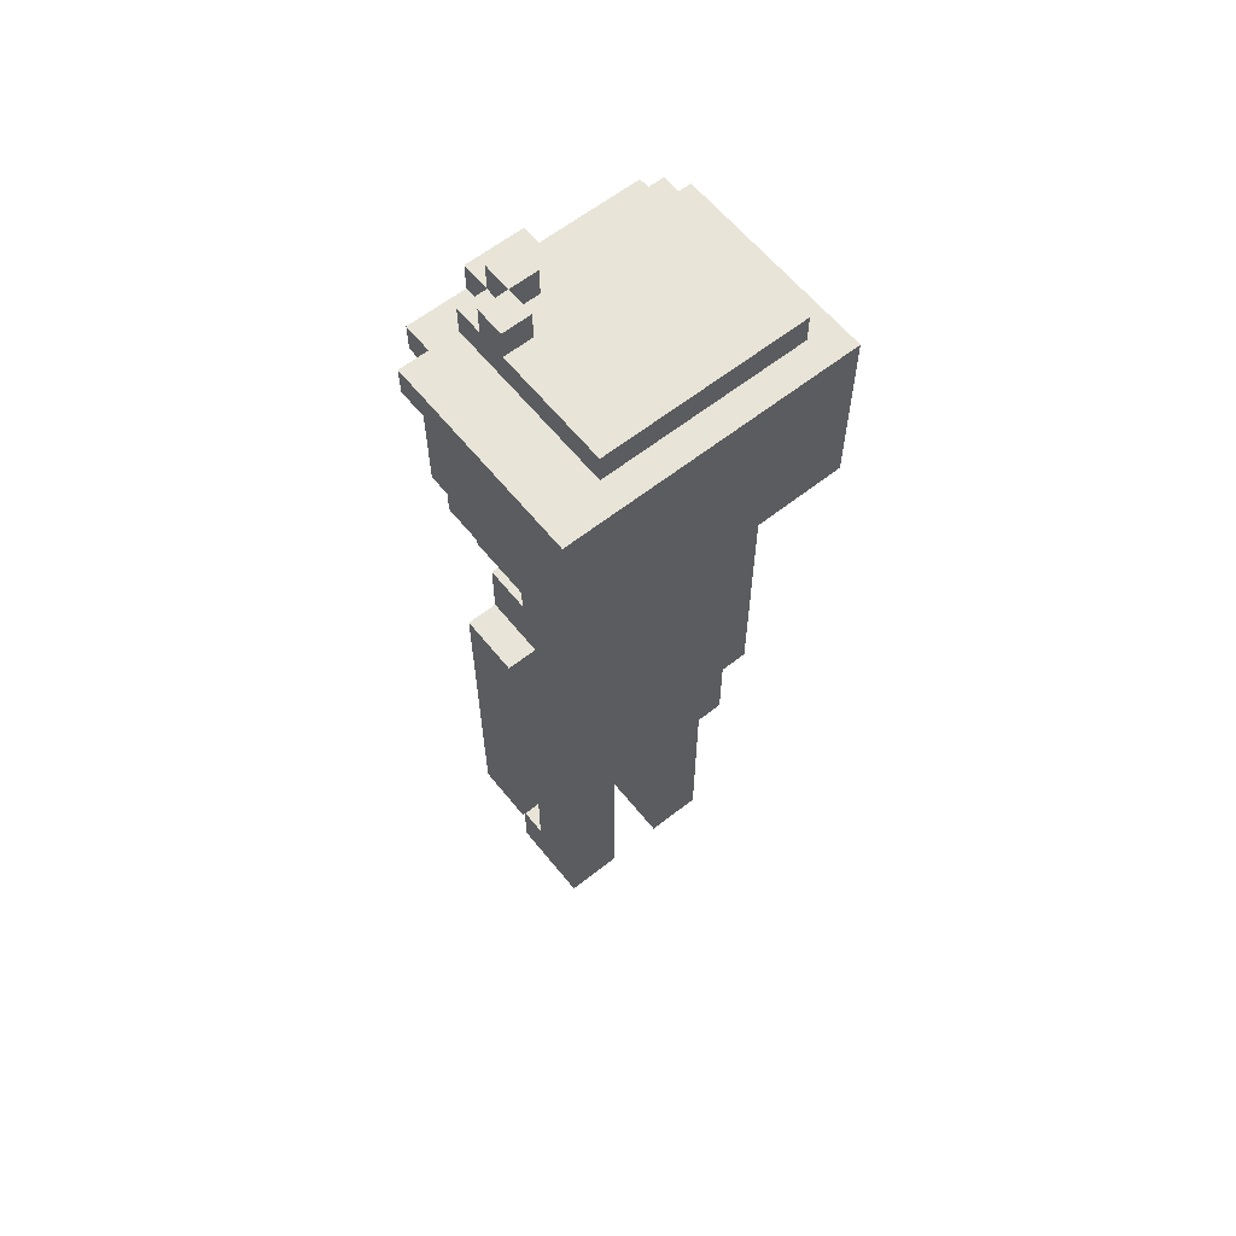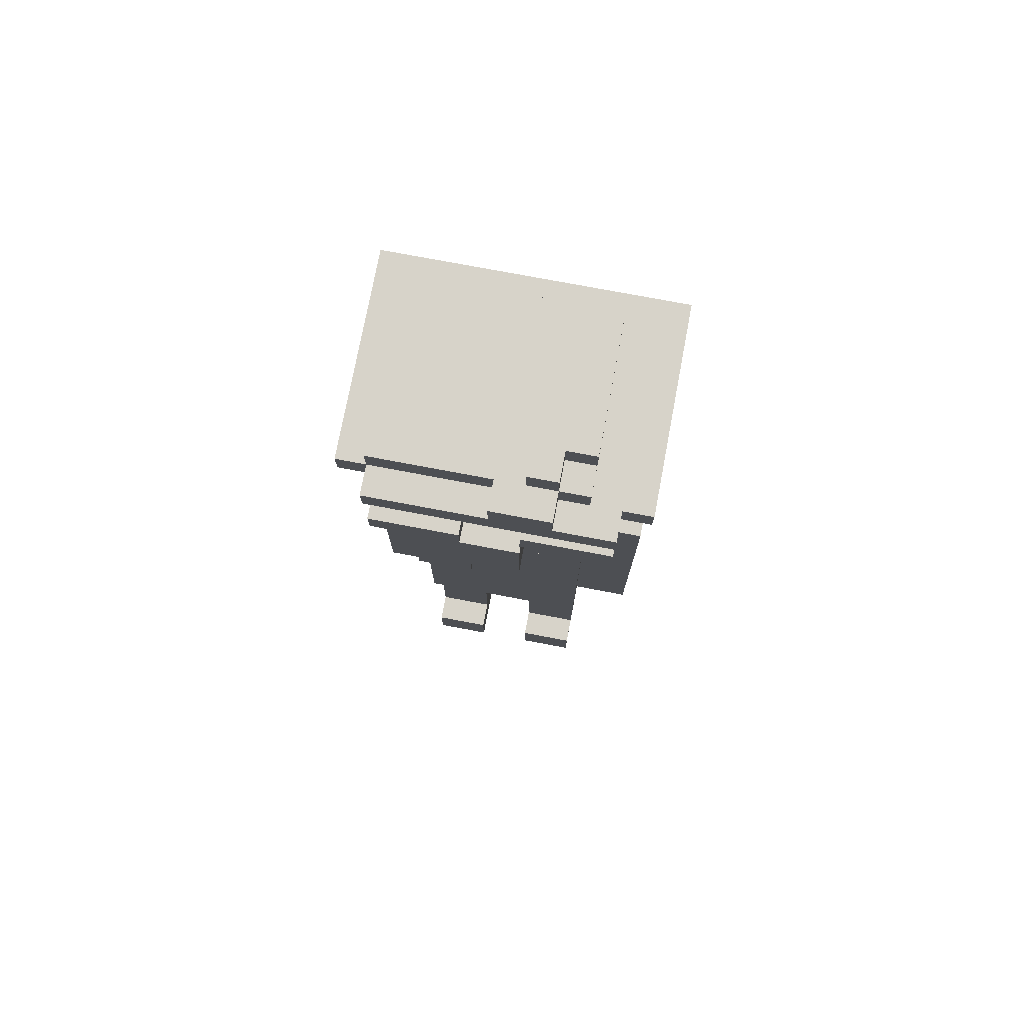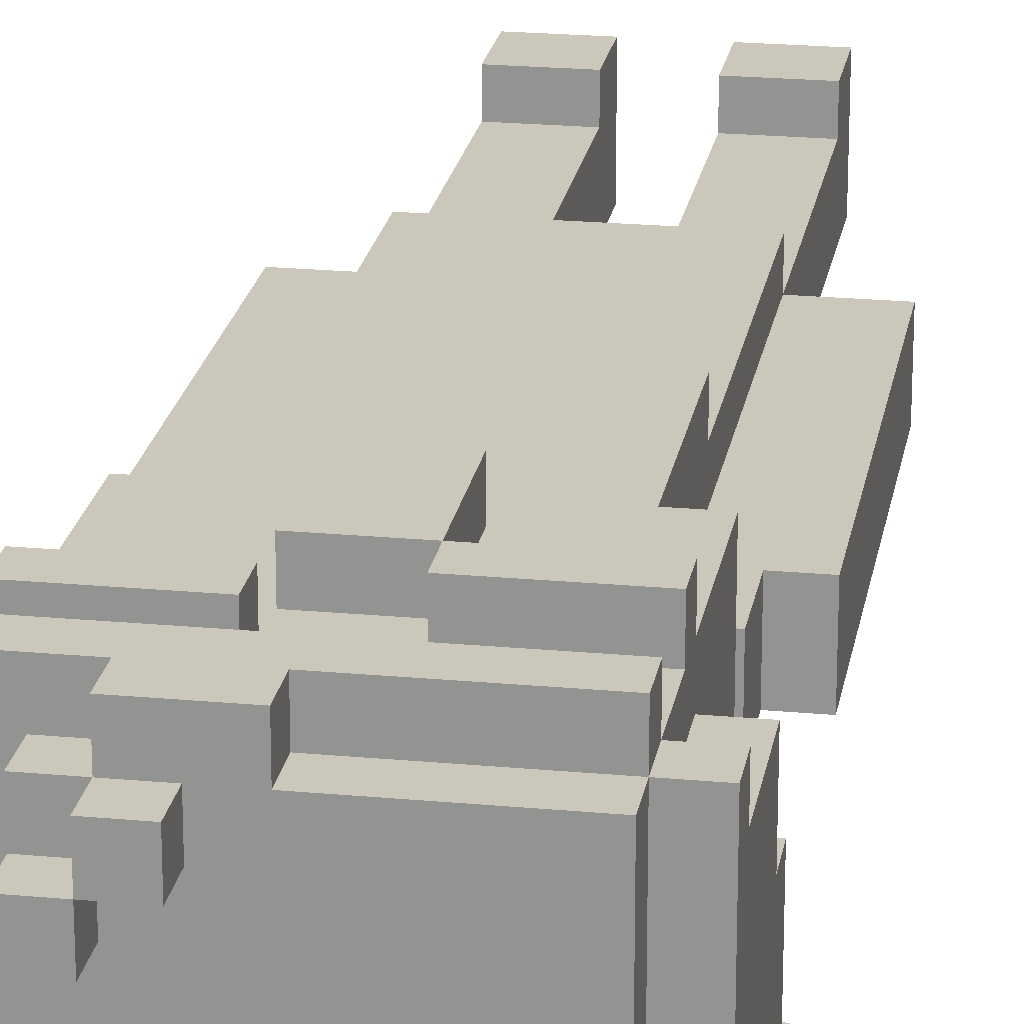
<metadata>
{"format":"obj","ext":"obj","renderer":"f3d","projection":"perspective","resolution":1024,"background":"white","views":[{"elev":61.3,"azim":141.2,"up":"+Y"},{"elev":76.1,"azim":10.7,"up":"+Y"},{"elev":21.6,"azim":-170.6,"up":"+Z"}]}
</metadata>
<code>
o
v -0.5 1 0.2
v -0.5 1 0
v -0.5 1.2 0.2
v -0.5 1.2 0
v -0.5 2.1 0.2
v -0.5 2.1 0
v -0.5 2.6 -0.2
v -0.5 2.6 -0.3
v -0.5 2.7 0.1
v -0.5 2.7 -0.2
v -0.5 2.8 0.3
v -0.5 2.8 0.1
v -0.5 3.1 0.4
v -0.5 3.1 0.3
v -0.5 3.2 0.4
v -0.5 3.2 -0.3
v -0.4 2.1 0.2
v -0.4 2.1 0
v -0.4 2.3 0.2
v -0.4 2.3 0
v -0.4 2.4 0.4
v -0.4 2.4 -0.2
v -0.4 2.6 -0.2
v -0.4 2.7 0.1
v -0.4 2.7 -0.2
v -0.4 2.8 0.5
v -0.4 2.8 0.4
v -0.4 2.8 0.3
v -0.4 2.8 0.1
v -0.4 2.9 0.5
v -0.4 2.9 0.4
v -0.4 3.1 0.5
v -0.4 3.1 0.4
v -0.4 3.1 0.3
v -0.4 3.2 0.5
v -0.4 3.2 0.4
v -0.4 3.2 -0.2
v -0.4 3.3 0.4
v -0.4 3.3 -0.2
v -0.3 0 0.3
v -0.3 0 0
v -0.3 0.2 0.3
v -0.3 0.2 0.2
v -0.3 0.2 0
v -0.3 0.3 0.2
v -0.3 0.3 0
v -0.3 1 0.3
v -0.3 1 0.2
v -0.3 1 0
v -0.3 1 -0.1
v -0.3 1.2 0.3
v -0.3 1.2 0.2
v -0.3 1.2 0
v -0.3 1.2 -0.1
v -0.3 1.9 0.4
v -0.3 1.9 0.3
v -0.3 2.3 0.3
v -0.3 2.3 0.2
v -0.3 2.3 0
v -0.3 2.3 -0.1
v -0.3 2.4 0.4
v -0.3 2.4 -0.1
v -0.1 2.5 0.5
v -0.1 2.5 0.4
v -0.1 2.8 0.5
v -0.1 2.8 0.4
v 0 3.2 0.5
v 0 3.2 0.4
v 0 3.3 0.5
v 0 3.3 0.4
v 0.1 0 0.3
v 0.1 0 0
v 0.1 0.2 0.3
v 0.1 0.2 0.2
v 0.1 0.2 0
v 0.1 0.3 0.2
v 0.1 0.3 0
v 0.1 0.9 0.2
v 0.1 0.9 0
v 0.1 2.9 0.5
v 0.1 2.9 0.4
v 0.1 3 0.5
v 0.1 3 0.4
v 0.1 3.3 0.4
v 0.1 3.3 0.3
v 0.1 3.4 0.4
v 0.1 3.4 0.3
v 0.2 3.3 0.3
v 0.2 3.3 0.2
v 0.2 3.4 0.3
v 0.2 3.4 0.2
v -0.1 0 0.3
v -0.1 0 0
v -0.1 0.2 0.3
v -0.1 0.2 0.2
v -0.1 0.2 0
v -0.1 0.3 0.2
v -0.1 0.3 0
v -0.1 0.9 0.2
v -0.1 0.9 0
v -0.1 1.9 0.4
v -0.1 1.9 0.3
v -0.1 2.3 0.3
v -0.1 2.4 0.4
v -0.1 2.4 0.3
v -0.1 2.8 0.5
v -0.1 2.8 0.4
v -0.1 2.9 0.5
v -0.1 2.9 0.4
v 0.1 2.5 0.5
v 0.1 2.5 0.4
v 0.1 2.8 0.5
v 0.1 2.8 0.4
v 0.2 3.2 0.5
v 0.2 3.2 0.4
v 0.2 3.3 0.5
v 0.2 3.3 0.4
v 0.2 3.3 0.3
v 0.2 3.4 0.4
v 0.2 3.4 0.3
v 0.3 0 0.3
v 0.3 0 0
v 0.3 0.2 0.3
v 0.3 0.2 0.2
v 0.3 0.2 0
v 0.3 0.3 0.2
v 0.3 0.3 0
v 0.3 1 0.3
v 0.3 1 0.2
v 0.3 1 0
v 0.3 1 -0.1
v 0.3 1.2 0.3
v 0.3 1.2 0.2
v 0.3 1.2 0
v 0.3 1.2 -0.1
v 0.3 2.3 0.3
v 0.3 2.3 0.2
v 0.3 2.3 0
v 0.3 2.3 -0.1
v 0.3 2.4 0.3
v 0.3 2.4 -0.1
v 0.3 3.2 0.4
v 0.3 3.2 -0.2
v 0.3 3.3 0.4
v 0.3 3.3 0.3
v 0.3 3.3 0.2
v 0.3 3.3 -0.2
v 0.3 3.4 0.3
v 0.3 3.4 0.2
v 0.4 2.1 0.2
v 0.4 2.1 0
v 0.4 2.3 0.2
v 0.4 2.3 0
v 0.4 2.4 0.4
v 0.4 2.4 -0.2
v 0.4 2.6 -0.1
v 0.4 2.6 -0.2
v 0.4 2.7 0.1
v 0.4 2.7 -0.1
v 0.4 2.8 0.3
v 0.4 2.8 0.1
v 0.4 2.9 0.5
v 0.4 2.9 0.4
v 0.4 3 0.5
v 0.4 3 0.4
v 0.4 3.1 0.5
v 0.4 3.1 0.4
v 0.4 3.1 0.3
v 0.4 3.2 0.5
v 0.4 3.2 0.4
v 0.5 1 0.2
v 0.5 1 0
v 0.5 1.2 0.2
v 0.5 1.2 0
v 0.5 2.1 0.2
v 0.5 2.1 0
v 0.5 2.6 -0.1
v 0.5 2.6 -0.3
v 0.5 2.7 0.1
v 0.5 2.7 -0.1
v 0.5 2.8 0.3
v 0.5 2.8 0.1
v 0.5 3.1 0.4
v 0.5 3.1 0.3
v 0.5 3.2 0.4
v 0.5 3.2 -0.3
v -0.4 2.8 0.5
v -0.4 2.9 0.5
v -0.4 3.1 0.5
v -0.4 3.2 0.5
v -0.1 2.5 0.5
v -0.1 2.8 0.5
v -0.1 2.9 0.5
v 0 3.2 0.5
v 0 3.3 0.5
v 0.1 2.5 0.5
v 0.1 2.8 0.5
v 0.1 2.9 0.5
v 0.1 3 0.5
v 0.2 3.2 0.5
v 0.2 3.3 0.5
v 0.4 2.9 0.5
v 0.4 3 0.5
v 0.4 3.1 0.5
v 0.4 3.2 0.5
v -0.5 3.1 0.4
v -0.5 3.2 0.4
v -0.4 2.4 0.4
v -0.4 2.8 0.4
v -0.4 2.9 0.4
v -0.4 3.1 0.4
v -0.4 3.2 0.4
v -0.4 3.3 0.4
v -0.3 1.9 0.4
v -0.3 2.4 0.4
v -0.3 2.6 0.4
v -0.3 2.8 0.4
v -0.2 2.6 0.4
v -0.2 2.8 0.4
v -0.1 1.9 0.4
v -0.1 2.4 0.4
v -0.1 2.5 0.4
v -0.1 2.8 0.4
v -0.1 2.9 0.4
v 0 3.2 0.4
v 0 3.3 0.4
v 0.1 2.5 0.4
v 0.1 2.8 0.4
v 0.1 2.9 0.4
v 0.1 3 0.4
v 0.1 3.3 0.4
v 0.1 3.4 0.4
v 0.2 2.6 0.4
v 0.2 2.8 0.4
v 0.2 3.2 0.4
v 0.2 3.3 0.4
v 0.2 3.4 0.4
v 0.3 2.6 0.4
v 0.3 2.8 0.4
v 0.3 3.2 0.4
v 0.3 3.3 0.4
v 0.4 2.4 0.4
v 0.4 2.9 0.4
v 0.4 3 0.4
v 0.4 3.1 0.4
v 0.4 3.2 0.4
v 0.5 3.1 0.4
v 0.5 3.2 0.4
v -0.5 2.8 0.3
v -0.5 3.1 0.3
v -0.4 2.8 0.3
v -0.4 3.1 0.3
v -0.3 0 0.3
v -0.3 0.2 0.3
v -0.3 1 0.3
v -0.3 1.2 0.3
v -0.3 1.9 0.3
v -0.1 0 0.3
v -0.1 0.2 0.3
v -0.1 1.9 0.3
v -0.1 2.3 0.3
v -0.1 2.4 0.3
v 0.1 0 0.3
v 0.1 0.2 0.3
v 0.2 3.3 0.3
v 0.2 3.4 0.3
v 0.3 0 0.3
v 0.3 0.2 0.3
v 0.3 1 0.3
v 0.3 1.2 0.3
v 0.3 2.3 0.3
v 0.3 2.4 0.3
v 0.3 3.3 0.3
v 0.3 3.4 0.3
v 0.4 2.8 0.3
v 0.4 3.1 0.3
v 0.5 2.8 0.3
v 0.5 3.1 0.3
v -0.5 1 0.2
v -0.5 1.2 0.2
v -0.5 2.1 0.2
v -0.4 2.1 0.2
v -0.4 2.3 0.2
v -0.3 0.2 0.2
v -0.3 0.3 0.2
v -0.3 1 0.2
v -0.3 1.2 0.2
v -0.3 2.3 0.2
v -0.1 0.2 0.2
v -0.1 0.3 0.2
v -0.1 0.9 0.2
v 0.1 0.2 0.2
v 0.1 0.3 0.2
v 0.1 0.9 0.2
v 0.3 0.2 0.2
v 0.3 0.3 0.2
v 0.3 1 0.2
v 0.3 1.2 0.2
v 0.3 2.3 0.2
v 0.4 2.1 0.2
v 0.4 2.3 0.2
v 0.5 1 0.2
v 0.5 1.2 0.2
v 0.5 2.1 0.2
v -0.5 2.7 0.1
v -0.5 2.8 0.1
v -0.4 2.7 0.1
v -0.4 2.8 0.1
v 0.4 2.7 0.1
v 0.4 2.8 0.1
v 0.5 2.7 0.1
v 0.5 2.8 0.1
v 0.4 2.6 -0.1
v 0.4 2.7 -0.1
v 0.5 2.6 -0.1
v 0.5 2.7 -0.1
v -0.5 2.6 -0.2
v -0.5 2.7 -0.2
v -0.4 2.6 -0.2
v -0.4 2.7 -0.2
v 0.1 3.3 0.3
v 0.1 3.4 0.3
v 0.2 3.3 0.3
v 0.2 3.4 0.3
v 0.2 3.3 0.2
v 0.2 3.4 0.2
v 0.3 3.3 0.2
v 0.3 3.4 0.2
v -0.5 1 0
v -0.5 1.2 0
v -0.5 2.1 0
v -0.4 2.1 0
v -0.4 2.3 0
v -0.3 0 0
v -0.3 0.2 0
v -0.3 0.3 0
v -0.3 1 0
v -0.3 1.2 0
v -0.3 2.3 0
v -0.1 0 0
v -0.1 0.2 0
v -0.1 0.3 0
v -0.1 0.9 0
v 0.1 0 0
v 0.1 0.2 0
v 0.1 0.3 0
v 0.1 0.9 0
v 0.3 0 0
v 0.3 0.2 0
v 0.3 0.3 0
v 0.3 1 0
v 0.3 1.2 0
v 0.3 2.3 0
v 0.4 2.1 0
v 0.4 2.3 0
v 0.5 1 0
v 0.5 1.2 0
v 0.5 2.1 0
v -0.3 1 -0.1
v -0.3 1.2 -0.1
v -0.3 2.3 -0.1
v -0.3 2.4 -0.1
v 0.3 1 -0.1
v 0.3 1.2 -0.1
v 0.3 2.3 -0.1
v 0.3 2.4 -0.1
v -0.4 2.4 -0.2
v -0.4 2.6 -0.2
v -0.4 3.2 -0.2
v -0.4 3.3 -0.2
v 0.3 3.2 -0.2
v 0.3 3.3 -0.2
v 0.4 2.4 -0.2
v 0.4 2.6 -0.2
v -0.5 2.6 -0.3
v -0.5 3.2 -0.3
v 0.5 2.6 -0.3
v 0.5 3.2 -0.3
v -0.3 0 0.3
v -0.1 0 0.3
v 0.1 0 0.3
v 0.3 0 0.3
v -0.3 0 0
v -0.1 0 0
v 0.1 0 0
v 0.3 0 0
v -0.1 0.9 0.2
v 0.1 0.9 0.2
v -0.1 0.9 0
v 0.1 0.9 0
v -0.3 1 0.3
v 0.3 1 0.3
v -0.5 1 0.2
v -0.3 1 0.2
v 0.3 1 0.2
v 0.5 1 0.2
v -0.5 1 0
v -0.3 1 0
v 0.3 1 0
v 0.5 1 0
v -0.3 1 -0.1
v 0.3 1 -0.1
v -0.3 1.9 0.4
v -0.1 1.9 0.4
v -0.3 1.9 0.3
v -0.1 1.9 0.3
v -0.4 2.4 0.4
v -0.3 2.4 0.4
v -0.1 2.4 0.4
v 0.4 2.4 0.4
v -0.1 2.4 0.3
v 0.3 2.4 0.3
v -0.3 2.4 -0.1
v 0.3 2.4 -0.1
v -0.4 2.4 -0.2
v 0.4 2.4 -0.2
v -0.1 2.5 0.5
v 0.1 2.5 0.5
v -0.1 2.5 0.4
v 0.1 2.5 0.4
v 0.4 2.6 -0.1
v 0.5 2.6 -0.1
v -0.5 2.6 -0.2
v -0.4 2.6 -0.2
v 0.4 2.6 -0.2
v -0.5 2.6 -0.3
v 0.5 2.6 -0.3
v -0.5 2.7 0.1
v -0.4 2.7 0.1
v 0.4 2.7 0.1
v 0.5 2.7 0.1
v 0.4 2.7 -0.1
v 0.5 2.7 -0.1
v -0.5 2.7 -0.2
v -0.4 2.7 -0.2
v -0.4 2.8 0.5
v -0.1 2.8 0.5
v -0.4 2.8 0.4
v -0.3 2.8 0.4
v -0.2 2.8 0.4
v -0.1 2.8 0.4
v -0.5 2.8 0.3
v -0.4 2.8 0.3
v 0.4 2.8 0.3
v 0.5 2.8 0.3
v -0.5 2.8 0.1
v -0.4 2.8 0.1
v 0.4 2.8 0.1
v 0.5 2.8 0.1
v 0.1 2.9 0.5
v 0.4 2.9 0.5
v 0.1 2.9 0.4
v 0.4 2.9 0.4
v -0.4 3.1 0.5
v 0.4 3.1 0.5
v -0.5 3.1 0.4
v -0.4 3.1 0.4
v 0.4 3.1 0.4
v 0.5 3.1 0.4
v -0.5 3.1 0.3
v -0.4 3.1 0.3
v 0.4 3.1 0.3
v 0.5 3.1 0.3
v -0.3 0.2 0.3
v -0.1 0.2 0.3
v 0.1 0.2 0.3
v 0.3 0.2 0.3
v -0.3 0.2 0.2
v -0.1 0.2 0.2
v 0.1 0.2 0.2
v 0.3 0.2 0.2
v -0.5 2.1 0.2
v -0.4 2.1 0.2
v 0.4 2.1 0.2
v 0.5 2.1 0.2
v -0.5 2.1 0
v -0.4 2.1 0
v 0.4 2.1 0
v 0.5 2.1 0
v -0.4 2.3 0.2
v -0.3 2.3 0.2
v 0.3 2.3 0.2
v 0.4 2.3 0.2
v -0.4 2.3 0
v -0.3 2.3 0
v 0.3 2.3 0
v 0.4 2.3 0
v -0.1 2.8 0.5
v 0.1 2.8 0.5
v -0.1 2.8 0.4
v 0.1 2.8 0.4
v -0.4 2.9 0.5
v -0.1 2.9 0.5
v -0.4 2.9 0.4
v -0.1 2.9 0.4
v 0.1 3 0.5
v 0.4 3 0.5
v 0.1 3 0.4
v 0.4 3 0.4
v -0.4 3.2 0.5
v 0 3.2 0.5
v 0.2 3.2 0.5
v 0.4 3.2 0.5
v -0.5 3.2 0.4
v -0.4 3.2 0.4
v 0 3.2 0.4
v 0.2 3.2 0.4
v 0.3 3.2 0.4
v 0.4 3.2 0.4
v 0.5 3.2 0.4
v -0.4 3.2 -0.2
v 0.3 3.2 -0.2
v -0.5 3.2 -0.3
v 0.5 3.2 -0.3
v 0 3.3 0.5
v 0.2 3.3 0.5
v -0.4 3.3 0.4
v 0 3.3 0.4
v 0.1 3.3 0.4
v 0.2 3.3 0.4
v 0.3 3.3 0.4
v 0.1 3.3 0.3
v 0.2 3.3 0.3
v 0.3 3.3 0.3
v 0.2 3.3 0.2
v 0.3 3.3 0.2
v -0.4 3.3 -0.2
v 0.3 3.3 -0.2
v 0.1 3.4 0.4
v 0.2 3.4 0.4
v 0.1 3.4 0.3
v 0.2 3.4 0.3
v 0.3 3.4 0.3
v 0.2 3.4 0.2
v 0.3 3.4 0.2
f 3 2 1
f 4 2 3
f 5 4 3
f 6 4 5
f 10 8 7
f 12 10 9
f 14 12 11
f 15 14 13
f 16 8 10
f 16 14 15
f 16 10 12
f 16 12 14
f 19 18 17
f 20 18 19
f 23 22 21
f 24 23 21
f 25 23 24
f 27 24 21
f 28 24 27
f 29 24 28
f 30 27 26
f 31 28 27
f 31 27 30
f 33 28 31
f 34 28 33
f 35 33 32
f 36 33 35
f 38 37 36
f 39 37 38
f 42 41 40
f 43 41 42
f 44 41 43
f 45 44 43
f 46 44 45
f 48 46 45
f 49 46 48
f 51 48 47
f 52 48 51
f 53 50 49
f 54 50 53
f 56 52 51
f 57 52 56
f 57 56 55
f 58 52 57
f 59 54 53
f 60 54 59
f 61 58 57
f 61 57 55
f 61 60 59
f 61 59 58
f 62 60 61
f 65 64 63
f 66 64 65
f 69 68 67
f 70 68 69
f 73 72 71
f 74 72 73
f 75 72 74
f 76 75 74
f 77 75 76
f 78 77 76
f 79 77 78
f 82 81 80
f 83 81 82
f 86 85 84
f 87 85 86
f 90 89 88
f 91 89 90
f 92 93 94
f 94 93 95
f 95 93 96
f 95 96 97
f 97 96 98
f 97 98 99
f 99 98 100
f 101 102 103
f 101 103 104
f 104 103 105
f 106 107 108
f 108 107 109
f 110 111 112
f 112 111 113
f 114 115 116
f 116 115 117
f 117 118 119
f 119 118 120
f 121 122 123
f 123 122 124
f 124 122 125
f 124 125 126
f 126 125 127
f 126 127 129
f 129 127 130
f 128 129 132
f 132 129 133
f 130 131 134
f 134 131 135
f 132 133 136
f 136 133 137
f 134 135 138
f 138 135 139
f 136 137 140
f 137 138 140
f 138 139 140
f 140 139 141
f 142 143 144
f 144 143 145
f 145 143 146
f 146 143 147
f 145 146 148
f 148 146 149
f 150 151 152
f 152 151 153
f 154 155 156
f 156 155 157
f 154 156 158
f 158 156 159
f 154 158 160
f 160 158 161
f 154 160 163
f 162 163 164
f 163 160 165
f 164 163 165
f 165 160 167
f 167 160 168
f 166 167 169
f 169 167 170
f 171 172 173
f 173 172 174
f 173 174 175
f 175 174 176
f 177 178 180
f 179 180 182
f 181 182 184
f 183 184 185
f 180 178 186
f 185 184 186
f 182 180 186
f 184 182 186
f 192 188 187
f 193 188 192
f 194 190 189
f 196 192 191
f 197 192 196
f 200 195 194
f 200 194 189
f 201 195 200
f 202 199 198
f 203 199 202
f 204 200 189
f 205 200 204
f 211 207 206
f 212 207 211
f 215 209 208
f 216 209 215
f 217 209 216
f 218 216 215
f 218 217 216
f 219 217 218
f 220 215 214
f 221 218 215
f 221 215 220
f 221 219 218
f 222 219 221
f 223 219 222
f 224 211 210
f 225 213 212
f 226 213 225
f 227 222 221
f 228 224 223
f 229 211 224
f 229 224 228
f 230 211 229
f 233 228 227
f 233 229 228
f 234 229 233
f 236 232 231
f 237 232 236
f 238 233 227
f 238 234 233
f 239 229 234
f 239 234 238
f 240 236 235
f 241 236 240
f 242 227 221
f 242 238 227
f 242 239 238
f 243 229 239
f 243 239 242
f 244 211 230
f 245 211 244
f 247 246 245
f 248 246 247
f 251 250 249
f 252 250 251
f 258 254 253
f 259 254 258
f 260 257 256
f 267 264 263
f 268 264 267
f 269 256 255
f 270 260 256
f 270 256 269
f 270 261 260
f 271 262 261
f 271 261 270
f 272 262 271
f 273 266 265
f 274 266 273
f 277 276 275
f 278 276 277
f 282 281 280
f 286 280 279
f 287 282 280
f 287 283 282
f 287 280 286
f 288 283 287
f 289 285 284
f 290 286 285
f 290 285 289
f 291 286 290
f 294 286 291
f 295 293 292
f 296 294 293
f 296 293 295
f 297 286 294
f 297 294 296
f 300 299 298
f 301 299 300
f 302 298 297
f 303 300 298
f 303 298 302
f 304 300 303
f 307 306 305
f 308 306 307
f 311 310 309
f 312 310 311
f 315 314 313
f 316 314 315
f 319 318 317
f 320 318 319
f 321 322 323
f 323 322 324
f 325 326 327
f 327 326 328
f 330 331 332
f 329 330 337
f 330 332 338
f 332 333 338
f 337 330 338
f 338 333 339
f 334 335 340
f 335 336 341
f 340 335 341
f 336 337 342
f 341 336 342
f 342 337 343
f 343 337 347
f 344 345 348
f 345 346 349
f 348 345 349
f 346 347 350
f 349 346 350
f 347 337 351
f 350 347 351
f 352 353 354
f 354 353 355
f 351 352 356
f 352 354 357
f 356 352 357
f 357 354 358
f 359 360 363
f 360 361 364
f 363 360 364
f 361 362 365
f 364 361 365
f 365 362 366
f 369 370 371
f 371 370 372
f 367 368 373
f 373 368 374
f 375 376 377
f 377 376 378
f 383 380 379
f 384 380 383
f 385 382 381
f 386 382 385
f 389 388 387
f 390 388 389
f 394 392 391
f 395 392 394
f 397 394 393
f 398 394 397
f 399 396 395
f 400 396 399
f 401 399 398
f 402 399 401
f 405 404 403
f 406 404 405
f 411 410 409
f 412 410 411
f 413 408 407
f 414 410 412
f 415 413 407
f 415 414 413
f 416 410 414
f 416 414 415
f 419 418 417
f 420 418 419
f 425 422 421
f 426 424 423
f 426 425 424
f 427 422 425
f 427 425 426
f 432 431 430
f 433 431 432
f 434 429 428
f 435 429 434
f 438 437 436
f 439 437 438
f 440 437 439
f 441 437 440
f 446 443 442
f 447 443 446
f 448 445 444
f 449 445 448
f 452 451 450
f 453 451 452
f 457 455 454
f 458 455 457
f 460 457 456
f 461 457 460
f 462 459 458
f 463 459 462
f 464 465 468
f 468 465 469
f 466 467 470
f 470 467 471
f 472 473 476
f 476 473 477
f 474 475 478
f 478 475 479
f 480 481 484
f 484 481 485
f 482 483 486
f 486 483 487
f 488 489 490
f 490 489 491
f 492 493 494
f 494 493 495
f 496 497 498
f 498 497 499
f 500 501 505
f 505 501 506
f 502 503 507
f 507 503 508
f 508 503 509
f 504 505 511
f 509 510 512
f 508 509 512
f 504 511 513
f 511 512 513
f 512 510 514
f 513 512 514
f 515 516 518
f 518 516 519
f 519 516 520
f 517 518 522
f 518 519 522
f 520 521 523
f 523 521 524
f 522 523 525
f 517 522 527
f 525 526 527
f 522 525 527
f 527 526 528
f 529 530 531
f 531 530 532
f 532 533 534
f 534 533 535

</code>
